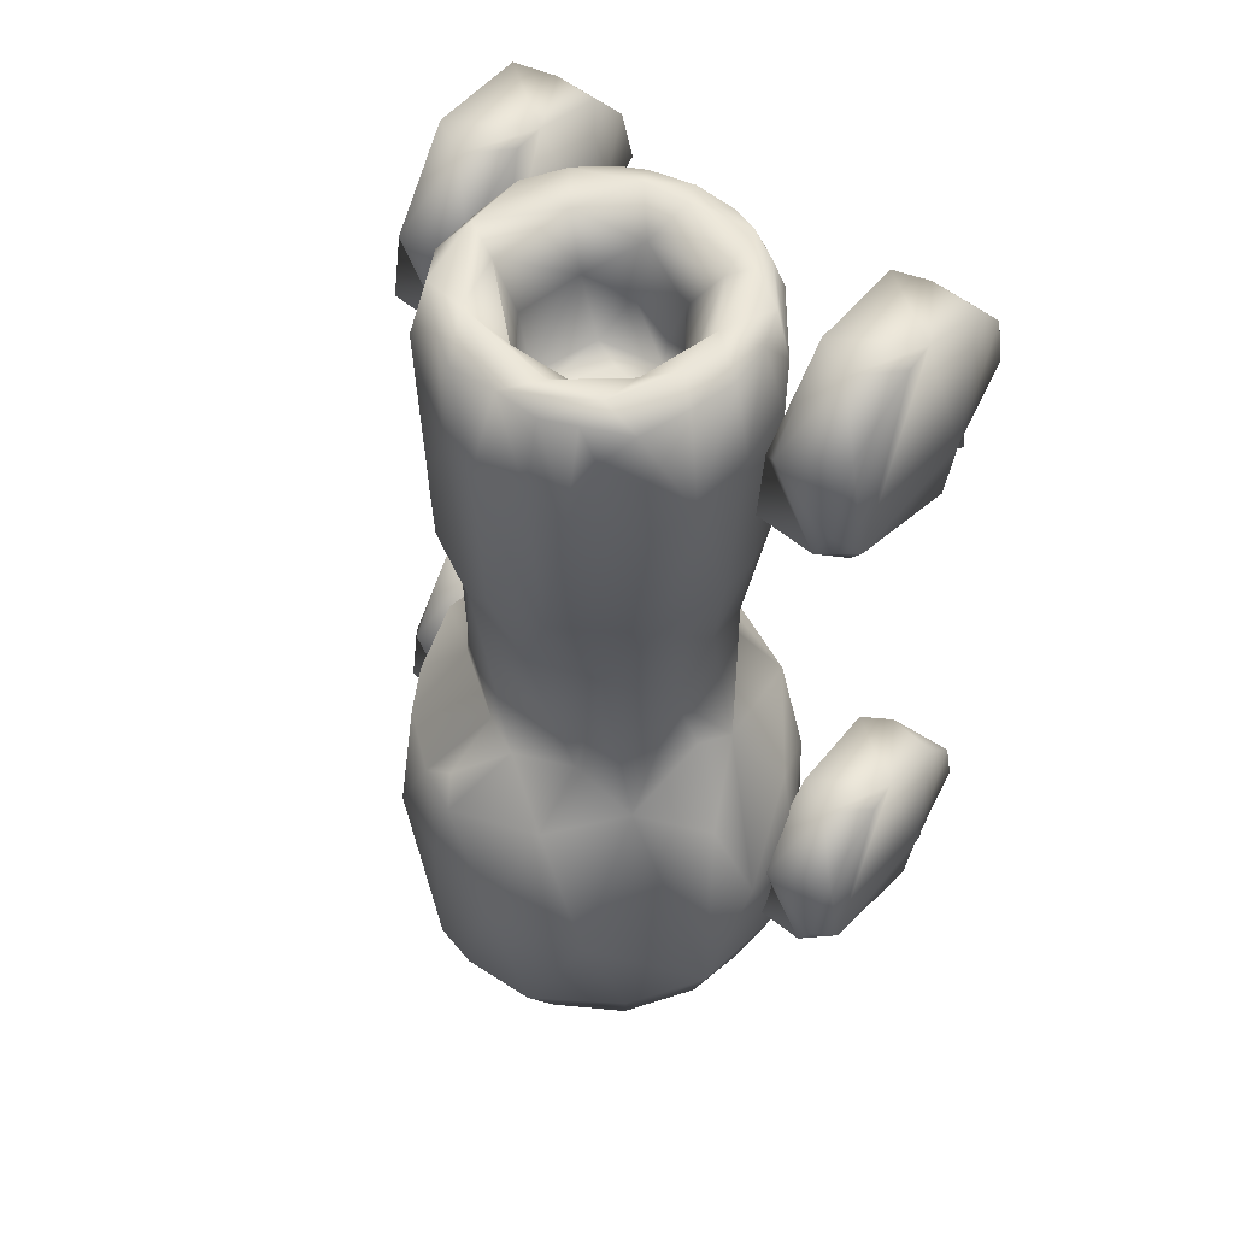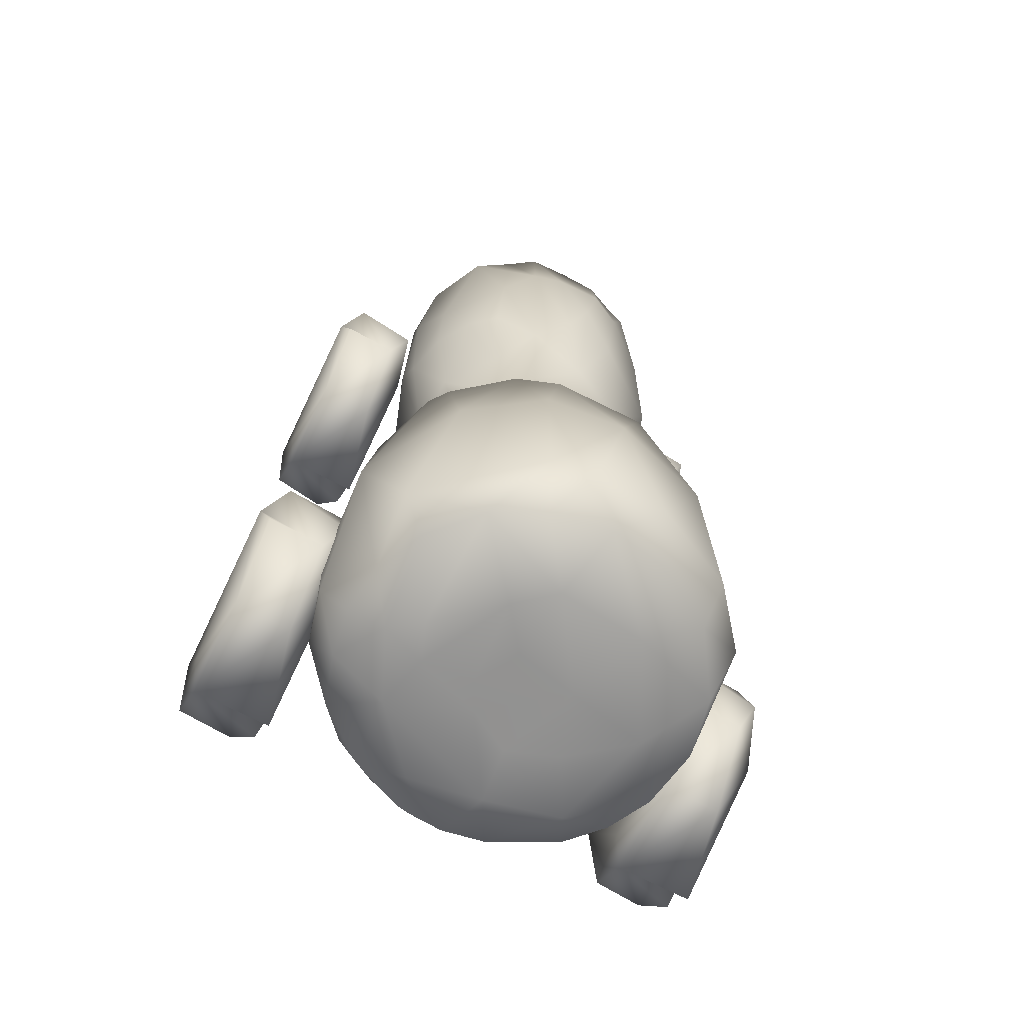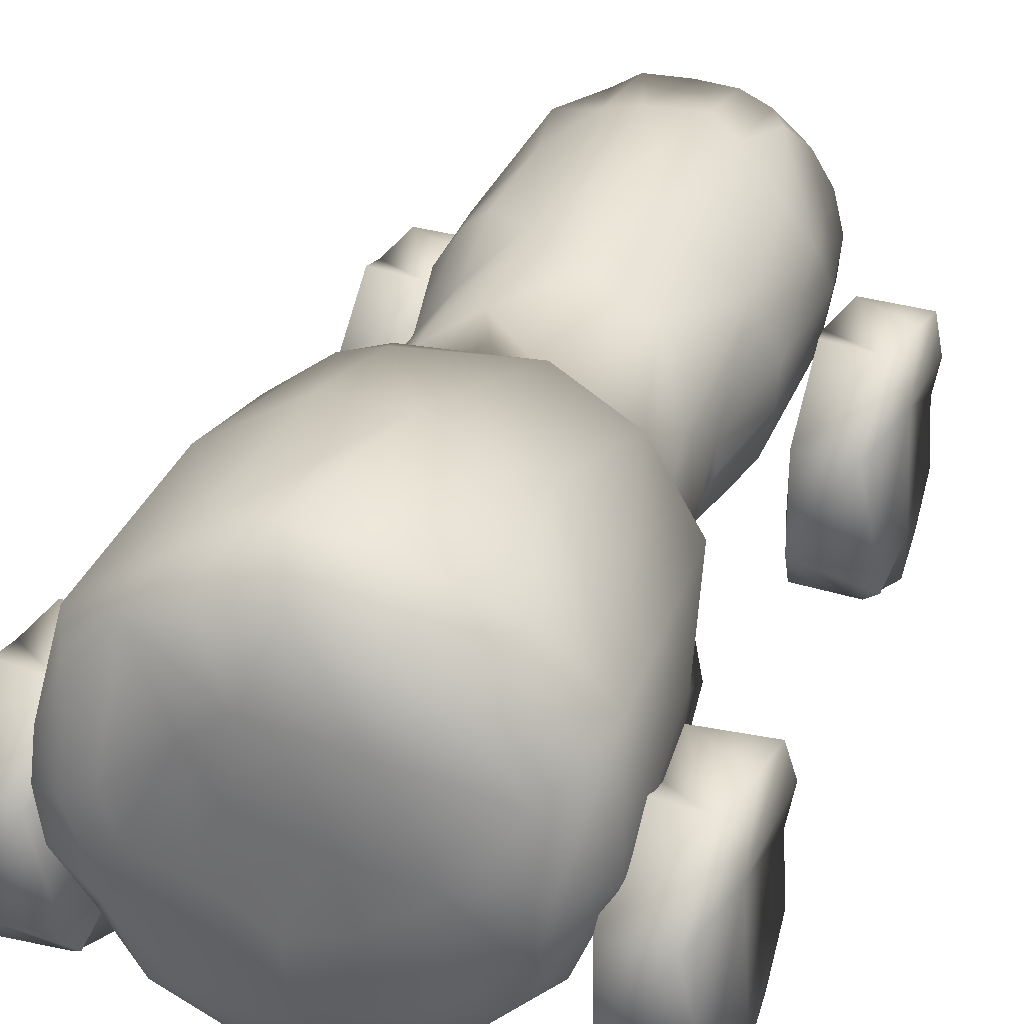
<metadata>
{"format":"obj","ext":"obj","renderer":"f3d","projection":"perspective","resolution":1024,"background":"white","views":[{"elev":54.5,"azim":-141.6,"up":"+Z"},{"elev":-66.3,"azim":154.1,"up":"+Z"},{"elev":32.3,"azim":-161.1,"up":"+Y"}]}
</metadata>
<code>
v  -13.62 11.69 -12.12
v  -13.62 8.151 -9.673
v  -11.71 9.808 -9.864
v  -9.837 8.813 -9.769
v  -10.41 12.55 -13.47
v  -13.63 12.84 -15.73
v  -12.68 12.48 -17.97
v  -9.36 11.51 -14.95
v  -9.779 12.54 -17.59
v  -9.734 9.433 -21.48
v  -12.68 9.307 -21.57
v  -14.02 10.67 -18.72
v  -9.787 4.116 -21.5
v  -13.84 3.909 -21.48
v  -14.22 3.971 -17.92
v  -13.64 2.21 -20.09
v  -12.68 0.9149 -18.85
v  -9.306 4.791 -19.68
v  -9.635 1.953 -20.07
v  -13.73 0.3484 -15.89
v  -10.75 0.1665 -15.65
v  -13.65 2.955 -10.6
v  -13.64 1.028 -12.88
v  -10.75 2.007 -11.57
v  -9.425 1.706 -15.08
v  -13.33 6.272 -10.04
v  -9.785 3.905 -9.947
g pCylinder2
f 1 2 3
f 4 5 3
f 5 1 3
f 1 5 6
f 6 5 7
f 5 8 7
f 8 9 7
f 10 11 7
f 11 12 7
f 9 10 7
f 10 13 11
f 13 14 11
f 15 14 13
f 15 13 16
f 16 13 17
f 18 19 13
f 13 19 17
f 20 17 21
f 19 21 17
f 22 23 24
f 20 21 23
f 23 21 24
f 25 24 21
f 26 22 24
f 27 26 24
f 4 3 26
f 3 2 26
f 27 4 26
f 8 5 4
f 10 9 8
f 25 18 8
f 8 18 10
f 18 13 10
f 18 25 19
f 21 19 25
f 25 27 24
f 25 8 27
f 4 27 8
f 2 1 12
f 15 26 12
f 12 26 2
f 12 1 6
f 12 6 7
f 11 14 12
f 15 12 14
f 17 20 15
f 15 16 17
f 23 22 15
f 15 20 23
f 26 15 22
v  4.653 13.94 22.5
v  3.502 17.18 23.09
v  1.133 17.03 22.4
v  6.273 13.31 23.11
v  3.949 9.745 22.41
v  5.458 7.951 22.53
v  6.648 9.927 22.53
v  0.9582 8.383 21.32
v  2.063 7.199 23.14
v  -0.0345 6.984 23.1
v  -3.45 8.97 22.66
v  -2.741 5.997 22.53
v  -1.568 17.96 23.04
v  -2.125 16.3 21.32
v  3.566 18.59 22.64
v  5.665 18.06 20.76
v  2.398 20 17.46
v  2.169 19.51 22.53
v  5.926 16.57 22.53
v  7.169 14.6 21.94
v  3.973 6.665 22.53
v  2.733 5.997 22.53
v  4.211 6.119 20.97
v  1.048 5.098 21.44
v  0.656 5.463 22.51
v  -1.4 5.596 22.53
v  -3.089 5.517 21.23
v  -4.73 6.406 20.76
v  -6.341 8.114 18.81
v  -6.147 9.011 22.53
v  -6.964 10.94 22.53
v  -4.671 18.73 20.84
v  -3.746 18.71 22.53
v  -3.631 19.46 17.39
v  0.6622 20.35 17.63
v  -0.1425 19.48 22.75
v  7.012 16.11 13.98
v  4.244 19.24 14.49
v  7.717 13.35 17.84
v  7.457 11.68 21.54
v  7.673 11.4 13.32
v  7.211 9.748 17.13
v  -0.1646 4.836 17.97
v  2.197 5.11 17.53
v  -1.752 5.051 15.87
v  -7.817 12.93 18.08
v  -7.327 9.873 18.11
v  -7.56 11.66 9.562
v  -6.027 17.57 15.96
v  2.219 19.46 7.143
v  5.852 17.62 9.499
v  4.514 18.83 9.17
v  7.097 15.71 9.473
v  7.717 13.45 9.651
v  6.971 9.191 9.377
v  5.994 7.649 18.97
v  4.112 5.978 9.423
v  0.3524 4.841 9.537
v  -3.093 5.465 9.386
v  -5.851 7.613 9.458
v  -6.924 9.086 9.827
v  -7.222 15.47 16.63
v  -7.675 13.83 9.828
v  -6.44 16.99 9.077
v  -2.044 20.1 18.46
v  -2.559 19.92 9.393
v  0.2711 20.36 9.429
v  -1.105 20.3 13.73
v  4.228 17.73 4.764
v  6.216 15.1 4.816
v  6.529 12.61 2.578
v  4.327 17.52 -0.2431
v  1.996 18.77 1.465
v  5.523 16.46 -3.502
v  6.149 10.31 4.226
v  5.076 8.34 4.784
v  4.806 6.301 -4.079
v  2.799 6.507 4.72
v  -0.6593 6.01 4.748
v  -0.4632 6.073 -0.0428
v  2.829 6.755 -3.414
v  -3.616 6.954 4.794
v  -4.063 7.388 -3.413
v  -5.776 9.637 2.334
v  -6.563 12.88 4.193
v  -6.485 11.2 4.748
v  -6.114 14.94 1.051
v  -4.085 17.82 4.299
v  -0.8113 19.25 4.609
v  -2.913 18.43 -3.413
v  2.012 18.82 -3.377
v  8.967 9.244 -6.785
v  -1.019 5.851 -3.377
v  -7.522 12.19 -3.715
v  -6.587 13.68 -3.627
v  -6.205 18.31 -4.622
v  -0.0217 19.72 -3.413
v  4.443 21.19 -7.542
v  2.778 21.17 -6.2
v  7.928 17.44 -6.074
v  7.33 18.97 -7.55
v  9.194 13.74 -5.922
v  0.3451 2.858 -7.096
v  -5.128 4.332 -9.223
v  -9.533 10.3 -7.848
v  -9.152 15.62 -6.722
v  -2.95 21.32 -5.873
v  2.268 22.08 -7.965
v  3.204 22.48 -12.39
v  7.21 20.5 -13.9
v  10.3 15.18 -13.56
v  5.443 3.44 -14.49
v  -0.1385 2.085 -14.37
v  -7.149 4.997 -13.54
v  -10.51 13.89 -13.36
v  -10.22 10 -13.69
v  -0.7795 23.06 -13.25
v  -5.726 21.57 -13.83
v  3.223 22.54 -20.76
v  8.813 18.18 -21.16
v  10.4 11.24 -17.24
v  8.477 6.395 -14.69
v  -9.978 16.75 -19.24
v  -10.33 10.8 -20.22
v  -7.336 20.14 -20.1
v  -2.765 22.68 -21.1
v  7.82 6.86 -22.54
v  6.043 4.1 -20.45
v  3.871 3.122 -21.13
v  -0.2611 2.109 -20.01
v  1.346 2.546 -21.86
v  0.8006 18.51 -25.45
v  2.804 21.29 -23.79
v  5.361 20 -23.79
v  7.57 17.68 -23.79
v  5.814 14.4 -25.41
v  9.096 12.61 -23.79
v  8.764 10.14 -23.79
v  7.339 13.17 -25.06
v  5.859 9.68 -25.37
v  5.36 5.229 -23.79
v  -0.6815 6.918 -25.46
v  -2.414 3.447 -23.11
v  -4.707 7.496 -25.09
v  -7.365 7.264 -23.79
v  -8.553 9.462 -23.8
v  -6.109 13.05 -25.46
v  -9.13 12.61 -23.79
v  -8.555 15.76 -23.8
v  -6.46 19.09 -23.72
v  -3.662 17.91 -25.34
v  -3.155 21.16 -23.79
v  -0.358 21.72 -23.8
v  -1.722 14.74 14.95
v  2.871 13.06 14.95
v  1.702 15.78 15.44
v  3.51 13.09 15.47
v  2.414 9.886 15.55
v  1.237 10.18 14.96
v  -0.6345 9.21 15.41
v  -1.91 10.84 14.97
v  -3.292 10.91 15.44
v  -3.104 14.24 15.43
v  -0.0052 16.42 16.27
v  2.715 16.99 -25.49
v  1.167 14.82 -25.51
v  5.163 12.48 -25.49
v  2.517 12.66 -25.51
v  1.822 11.22 -25.51
v  -0.403 9.868 -25.51
v  -2.01 14.02 -25.51
v  8.765 15.09 -23.79
v  10.36 11.62 -20.98
v  9.619 8.424 -20.26
v  -4.328 2.986 -20.44
v  -8.697 6.752 -20.84
v  0.9527 23.02 -20.88
v  2.472 3.845 -23.79
v  -0.0034 3.512 -23.8
v  -5.641 5.456 -23.79
v  3.048 6.196 -25.02
v  -3.022 10.78 -25.52
v  1.405 16.53 19.61
v  3.14 10.12 19.35
v  3.984 13.25 19.1
v  1.227 8.855 18.17
v  -1.653 9.078 19.72
v  -5.298 11.83 23.11
v  -3.976 12.18 19.67
v  -2.533 9.586 17.85
v  -3.547 14.68 19.97
v  -3.994 15.29 22.48
v  -4.439 6.982 22.53
v  -4.422 8.17 23.11
v  -7.162 13.17 22.53
v  -5.461 14.36 23.13
v  -6.618 15.35 22.53
v  -3.959 17.45 23.02
v  -5.616 17.39 22.03
v  -2.216 19.42 22.53
v  3.403 14.56 17.04
v  -0.5217 8.759 16.53
v  -3.754 12.29 16.79
v  -2.222 15.7 16.87
g pCylinder3
f 28 29 30
f 28 31 29
f 32 31 28
f 33 34 32
f 32 35 36
f 36 35 37
f 37 35 38
f 37 38 39
f 40 41 30
f 29 40 30
f 42 43 44
f 44 45 42
f 43 42 46
f 46 47 43
f 48 49 50
f 51 49 52
f 52 53 51
f 54 39 55
f 56 57 58
f 59 60 61
f 62 63 45
f 43 64 65
f 66 67 68
f 67 69 68
f 51 70 71
f 72 54 55
f 58 73 74
f 74 73 75
f 59 61 76
f 65 77 44
f 65 64 78
f 78 79 65
f 80 78 64
f 81 80 64
f 81 64 66
f 69 82 68
f 68 81 66
f 69 83 82
f 83 50 84
f 84 82 83
f 50 71 84
f 71 70 85
f 85 84 71
f 72 85 70
f 86 72 55
f 55 56 87
f 87 86 55
f 74 75 88
f 88 87 56
f 88 56 74
f 73 89 90
f 89 91 90
f 90 75 73
f 89 76 91
f 76 61 91
f 61 92 93
f 93 91 61
f 62 94 95
f 95 93 92
f 62 44 94
f 44 77 94
f 77 79 96
f 96 78 97
f 97 81 98
f 77 96 99
f 99 100 77
f 96 97 99
f 101 99 97
f 98 101 97
f 102 103 104
f 105 104 103
f 105 106 107
f 107 108 105
f 106 109 107
f 110 107 109
f 111 110 109
f 112 111 113
f 112 91 114
f 91 115 114
f 115 116 117
f 100 117 116
f 116 77 100
f 101 118 99
f 118 100 99
f 119 101 98
f 119 98 102
f 119 102 104
f 104 105 108
f 120 108 107
f 120 107 110
f 121 110 111
f 121 111 112
f 122 121 114
f 121 112 114
f 123 122 114
f 123 114 115
f 123 115 117
f 124 117 100
f 118 124 100
f 125 126 118
f 101 127 128
f 125 118 128
f 128 118 101
f 101 129 127
f 108 130 104
f 130 120 131
f 131 120 110
f 131 121 132
f 133 121 122
f 134 123 117
f 134 124 135
f 135 125 136
f 136 125 137
f 125 128 137
f 129 138 127
f 127 138 128
f 104 130 139
f 131 140 130
f 131 132 141
f 121 142 132
f 132 142 143
f 121 133 142
f 134 144 145
f 123 134 145
f 135 144 134
f 135 136 144
f 146 136 137
f 128 138 137
f 138 147 137
f 138 129 119
f 119 148 138
f 104 139 149
f 130 140 139
f 150 151 142
f 133 150 142
f 150 123 145
f 145 152 150
f 144 153 145
f 154 139 155
f 156 140 157
f 157 158 156
f 159 160 161
f 161 162 163
f 164 165 166
f 165 154 167
f 154 168 167
f 169 170 171
f 172 173 171
f 174 173 175
f 176 177 178
f 174 176 178
f 177 179 178
f 179 180 178
f 159 180 160
f 181 182 183
f 184 183 182
f 185 184 182
f 186 185 182
f 181 186 182
f 186 187 185
f 181 188 186
f 186 188 187
f 189 187 188
f 188 181 189
f 181 190 189
f 191 190 181
f 183 191 181
f 159 192 193
f 194 195 192
f 167 196 194
f 197 196 169
f 198 178 159
f 65 79 77
f 96 79 78
f 97 78 80
f 97 80 81
f 68 82 98
f 98 81 68
f 103 82 84
f 105 84 85
f 72 86 106
f 106 85 72
f 109 86 87
f 88 75 111
f 111 87 88
f 90 91 112
f 112 75 90
f 115 91 93
f 95 94 116
f 116 93 95
f 94 77 116
f 125 135 126
f 126 135 124
f 137 147 146
f 138 199 147
f 148 200 138
f 119 201 148
f 119 104 149
f 119 149 201
f 154 149 139
f 156 139 140
f 140 131 202
f 140 202 157
f 202 131 141
f 141 132 143
f 143 151 203
f 203 141 143
f 151 143 142
f 133 123 150
f 144 204 153
f 144 136 146
f 204 144 146
f 160 146 161
f 162 161 147
f 161 146 147
f 199 162 147
f 199 138 200
f 199 200 164
f 200 148 201
f 200 165 164
f 201 149 154
f 165 201 154
f 200 201 165
f 168 154 155
f 155 139 156
f 158 205 156
f 205 168 156
f 168 155 156
f 206 205 158
f 170 157 202
f 170 206 158
f 170 158 157
f 207 170 202
f 202 141 203
f 172 207 203
f 203 207 202
f 173 203 151
f 203 173 172
f 150 175 151
f 173 151 175
f 175 150 176
f 176 150 177
f 177 150 152
f 152 145 153
f 179 152 153
f 177 152 179
f 153 180 179
f 146 160 204
f 204 180 153
f 204 160 180
f 192 159 161
f 192 161 163
f 162 199 166
f 166 163 162
f 194 192 163
f 166 199 164
f 163 166 194
f 166 165 167
f 194 166 167
f 167 168 208
f 208 205 206
f 208 168 205
f 169 167 208
f 169 208 206
f 170 169 206
f 171 170 207
f 171 209 169
f 171 207 172
f 173 174 171
f 174 209 171
f 176 174 175
f 198 174 178
f 178 180 159
f 198 193 195
f 195 193 192
f 198 195 196
f 196 195 194
f 169 196 167
f 169 209 197
f 198 196 197
f 197 209 198
f 209 174 198
f 198 159 193
f 210 28 30
f 211 28 212
f 35 213 214
f 38 35 214
f 215 38 216
f 216 38 214
f 214 217 216
f 218 215 216
f 218 219 215
f 41 219 218
f 42 45 29
f 46 42 29
f 47 46 31
f 31 46 29
f 31 67 47
f 34 31 32
f 34 67 31
f 36 48 33
f 33 32 36
f 36 49 48
f 37 52 36
f 52 49 36
f 39 53 37
f 37 53 52
f 220 39 221
f 39 38 221
f 57 220 221
f 38 215 221
f 215 58 57
f 215 57 221
f 222 58 215
f 215 219 223
f 223 224 222
f 223 222 215
f 225 223 219
f 226 224 225
f 225 224 223
f 219 41 40
f 219 40 225
f 225 60 226
f 227 60 225
f 225 40 63
f 225 63 227
f 29 45 63
f 63 40 29
f 44 43 65
f 47 64 43
f 47 67 66
f 66 64 47
f 67 34 83
f 83 34 33
f 69 67 83
f 83 33 48
f 50 49 51
f 50 51 71
f 83 48 50
f 53 39 54
f 54 72 51
f 51 53 54
f 72 70 51
f 55 39 220
f 220 57 56
f 56 55 220
f 56 58 74
f 222 73 58
f 224 89 222
f 73 222 89
f 226 89 224
f 226 60 59
f 76 89 59
f 89 226 59
f 92 61 227
f 61 60 227
f 63 92 227
f 92 62 95
f 92 63 62
f 44 62 45
f 183 210 191
f 212 210 228
f 228 210 183
f 228 183 184
f 212 28 210
f 228 184 212
f 211 32 28
f 212 184 211
f 184 185 211
f 35 32 211
f 211 213 35
f 211 185 213
f 187 213 185
f 214 213 229
f 213 187 229
f 229 187 217
f 217 214 229
f 187 189 217
f 189 230 217
f 216 217 230
f 189 190 230
f 230 218 216
f 230 190 231
f 231 218 230
f 190 191 231
f 41 218 231
f 30 41 210
f 210 41 231
f 191 210 231
f 98 82 102
f 102 82 103
f 103 84 105
f 105 85 106
f 106 86 109
f 109 87 111
f 111 75 113
f 113 75 112
f 115 93 116
f 129 101 119
f 130 108 120
f 131 110 121
f 133 122 123
f 134 117 124
f 124 118 126
v  8.127 11.69 19.71
v  8.127 8.151 22.16
v  10.03 9.808 21.97
v  11.91 8.813 22.06
v  11.33 12.55 18.37
v  8.118 12.84 16.1
v  9.066 12.48 13.86
v  12.38 11.51 16.88
v  11.97 12.54 14.24
v  12.01 9.433 10.35
v  9.067 9.307 10.26
v  7.723 10.67 13.11
v  11.96 4.116 10.33
v  7.907 3.909 10.35
v  7.524 3.971 13.92
v  8.107 2.21 11.74
v  9.067 0.9149 12.98
v  12.44 4.791 12.15
v  12.11 1.953 11.76
v  8.016 0.3484 15.94
v  10.99 0.1665 16.18
v  8.09 2.955 21.23
v  8.104 1.028 18.95
v  10.99 2.007 20.27
v  12.32 1.706 16.75
v  8.419 6.272 21.79
v  11.96 3.905 21.88
g pasted__pasted__pCylinder2
f 232 233 234
f 235 236 234
f 236 232 234
f 232 236 237
f 237 236 238
f 236 239 238
f 239 240 238
f 241 242 238
f 242 243 238
f 240 241 238
f 241 244 242
f 244 245 242
f 246 245 244
f 246 244 247
f 247 244 248
f 249 250 244
f 244 250 248
f 251 248 252
f 250 252 248
f 253 254 255
f 251 252 254
f 254 252 255
f 256 255 252
f 257 253 255
f 258 257 255
f 235 234 257
f 234 233 257
f 258 235 257
f 239 236 235
f 241 240 239
f 256 249 239
f 239 249 241
f 249 244 241
f 249 256 250
f 252 250 256
f 256 258 255
f 256 239 258
f 235 258 239
f 233 232 243
f 246 257 243
f 243 257 233
f 243 232 237
f 243 237 238
f 242 245 243
f 246 243 245
f 248 251 246
f 246 247 248
f 254 253 246
f 246 251 254
f 257 246 253
v  -11.99 11.69 19.75
v  -11.99 8.151 22.2
v  -10.09 9.808 22.01
v  -8.207 8.813 22.1
v  -8.782 12.55 18.41
v  -12 12.84 16.14
v  -11.05 12.48 13.9
v  -7.731 11.51 16.92
v  -8.149 12.54 14.28
v  -8.104 9.433 10.4
v  -11.05 9.307 10.3
v  -12.39 10.67 13.15
v  -8.158 4.116 10.37
v  -12.21 3.909 10.39
v  -12.59 3.971 13.96
v  -12.01 2.21 11.78
v  -11.05 0.9149 13.03
v  -7.676 4.791 12.19
v  -8.005 1.953 11.8
v  -12.1 0.3484 15.98
v  -9.122 0.1665 16.22
v  -12.03 2.955 21.27
v  -12.01 1.028 18.99
v  -9.122 2.007 20.31
v  -7.796 1.706 16.79
v  -11.7 6.272 21.83
v  -8.155 3.905 21.93
g pasted__pCylinder2
f 259 260 261
f 262 263 261
f 263 259 261
f 259 263 264
f 264 263 265
f 263 266 265
f 266 267 265
f 268 269 265
f 269 270 265
f 267 268 265
f 268 271 269
f 271 272 269
f 273 272 271
f 273 271 274
f 274 271 275
f 276 277 271
f 271 277 275
f 278 275 279
f 277 279 275
f 280 281 282
f 278 279 281
f 281 279 282
f 283 282 279
f 284 280 282
f 285 284 282
f 262 261 284
f 261 260 284
f 285 262 284
f 266 263 262
f 268 267 266
f 283 276 266
f 266 276 268
f 276 271 268
f 276 283 277
f 279 277 283
f 283 285 282
f 283 266 285
f 262 285 266
f 260 259 270
f 273 284 270
f 270 284 260
f 270 259 264
f 270 264 265
f 269 272 270
f 273 270 272
f 275 278 273
f 273 274 275
f 281 280 273
f 273 278 281
f 284 273 280
v  9.923 11.69 -12.12
v  9.923 8.152 -9.673
v  11.83 9.809 -9.864
v  13.7 8.814 -9.769
v  13.13 12.55 -13.47
v  9.914 12.84 -15.73
v  10.86 12.48 -17.97
v  14.18 11.51 -14.95
v  13.76 12.54 -17.59
v  13.81 9.434 -21.48
v  10.86 9.308 -21.57
v  9.519 10.67 -18.72
v  13.75 4.117 -21.5
v  9.703 3.91 -21.48
v  9.319 3.972 -17.92
v  9.902 2.212 -20.09
v  10.86 0.9163 -18.85
v  14.23 4.793 -19.68
v  13.91 1.955 -20.07
v  9.811 0.3498 -15.89
v  12.79 0.1679 -15.65
v  9.886 2.957 -10.6
v  9.9 1.029 -12.88
v  12.79 2.008 -11.57
v  14.11 1.707 -15.08
v  10.21 6.274 -10.04
v  13.76 3.906 -9.947
g pasted__pCylinder2
f 286 287 288
f 289 290 288
f 290 286 288
f 286 290 291
f 291 290 292
f 290 293 292
f 293 294 292
f 295 296 292
f 296 297 292
f 294 295 292
f 295 298 296
f 298 299 296
f 300 299 298
f 300 298 301
f 301 298 302
f 303 304 298
f 298 304 302
f 305 302 306
f 304 306 302
f 307 308 309
f 305 306 308
f 308 306 309
f 310 309 306
f 311 307 309
f 312 311 309
f 289 288 311
f 288 287 311
f 312 289 311
f 293 290 289
f 295 294 293
f 310 303 293
f 293 303 295
f 303 298 295
f 303 310 304
f 306 304 310
f 310 312 309
f 310 293 312
f 289 312 293
f 287 286 297
f 300 311 297
f 297 311 287
f 297 286 291
f 297 291 292
f 296 299 297
f 300 297 299
f 302 305 300
f 300 301 302
f 308 307 300
f 300 305 308
f 311 300 307

</code>
